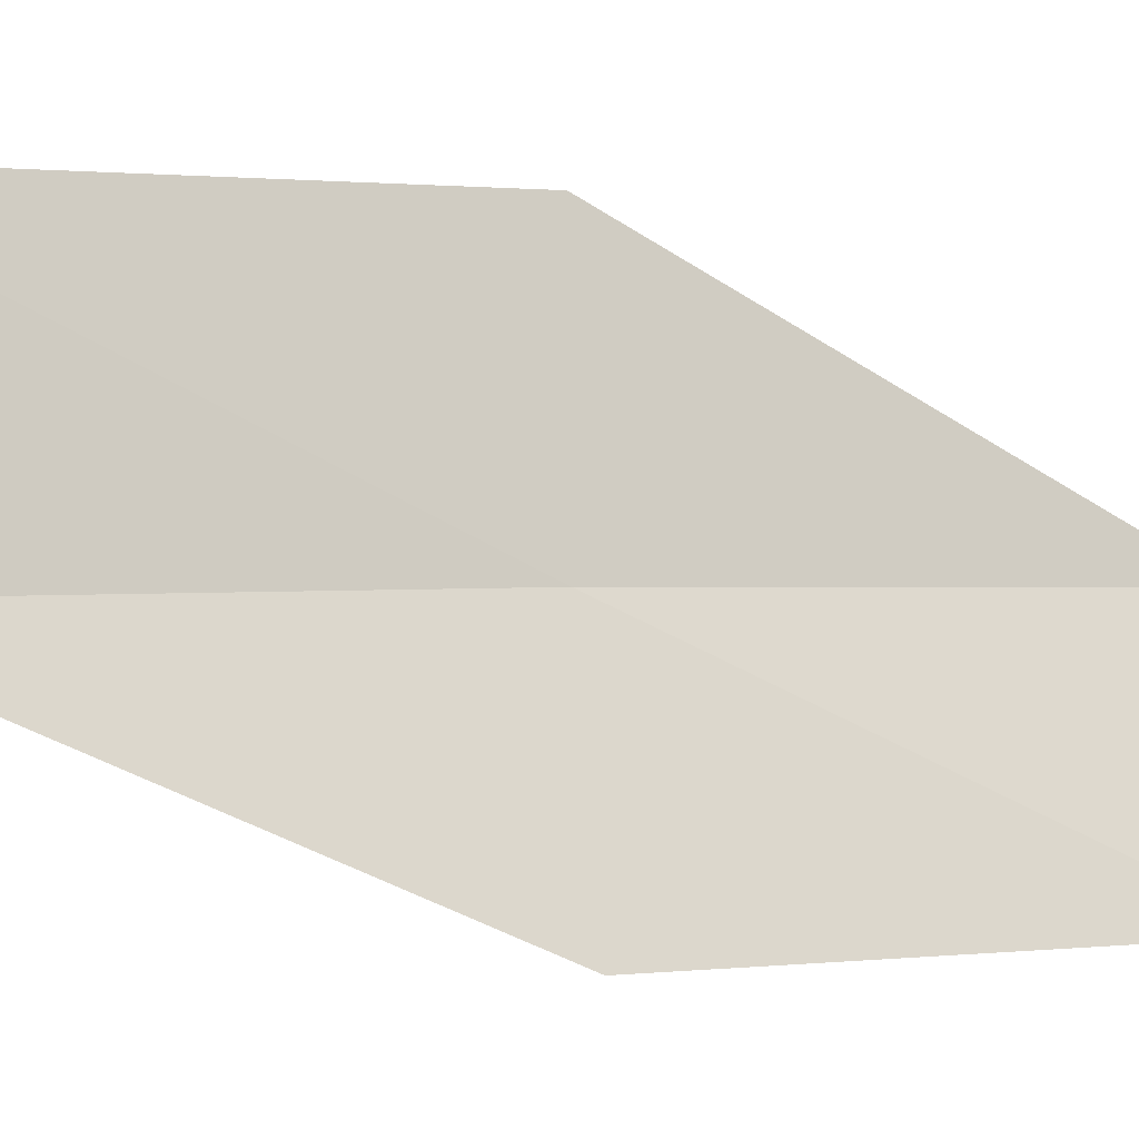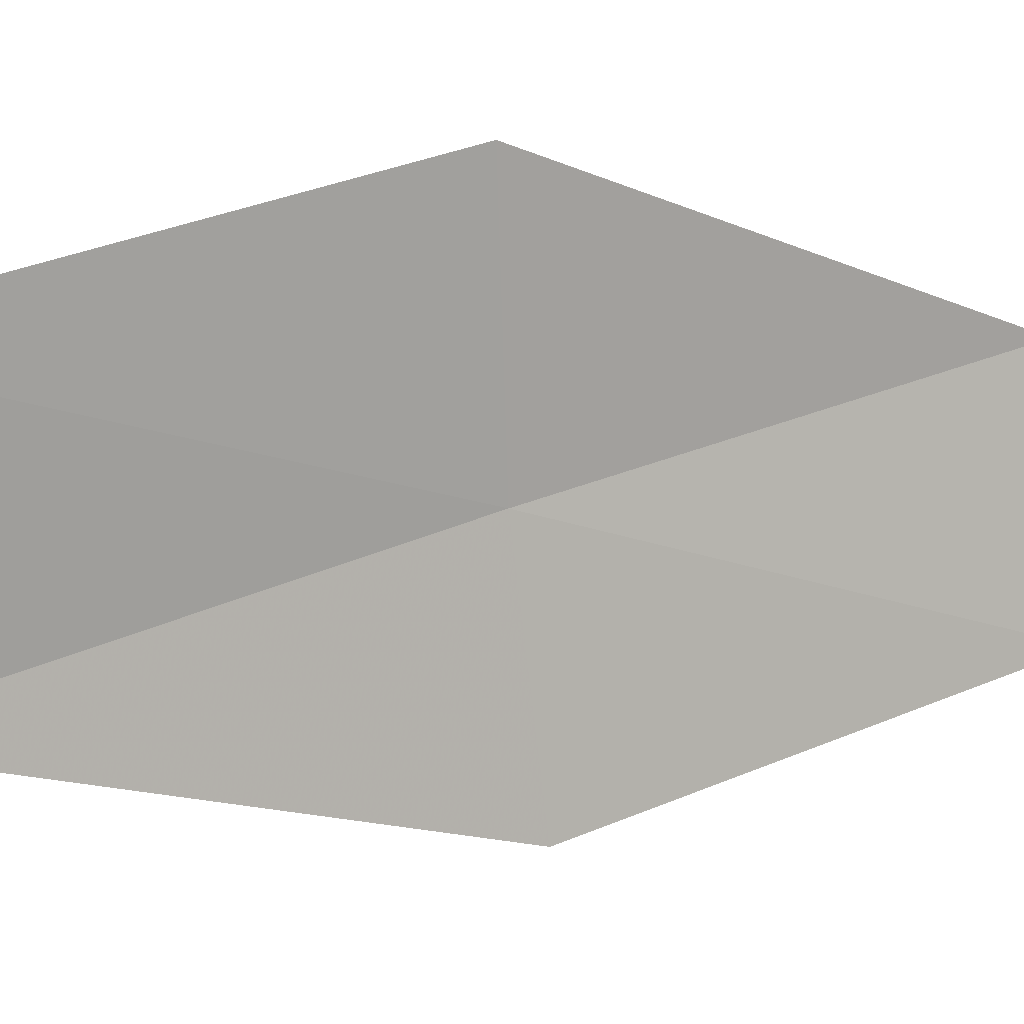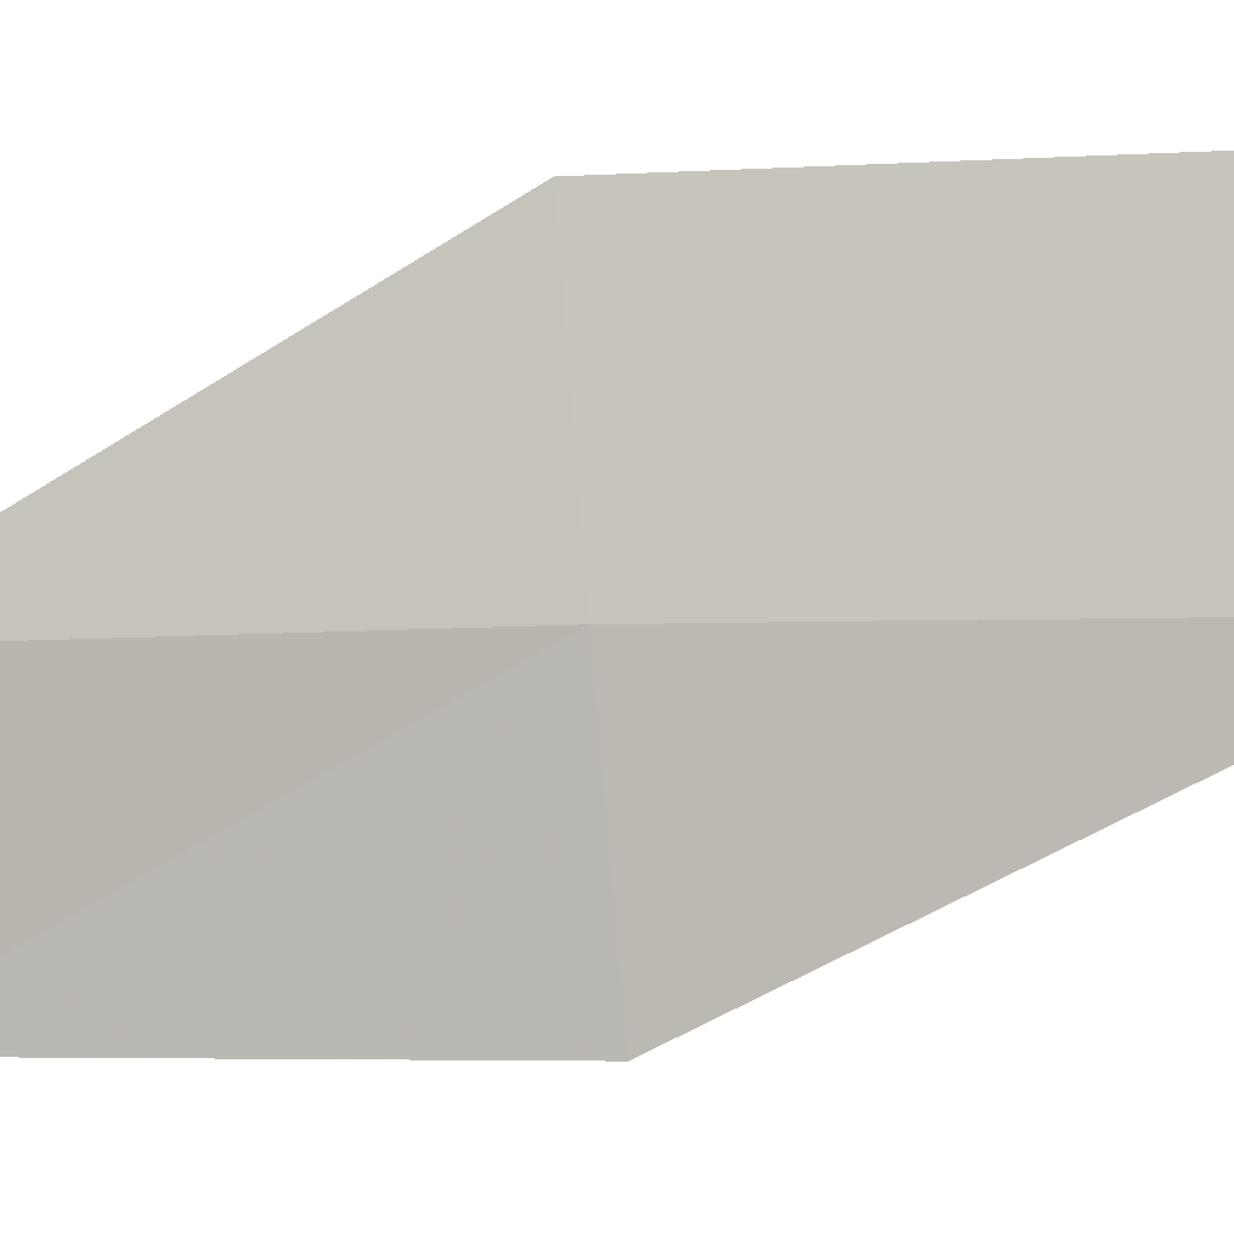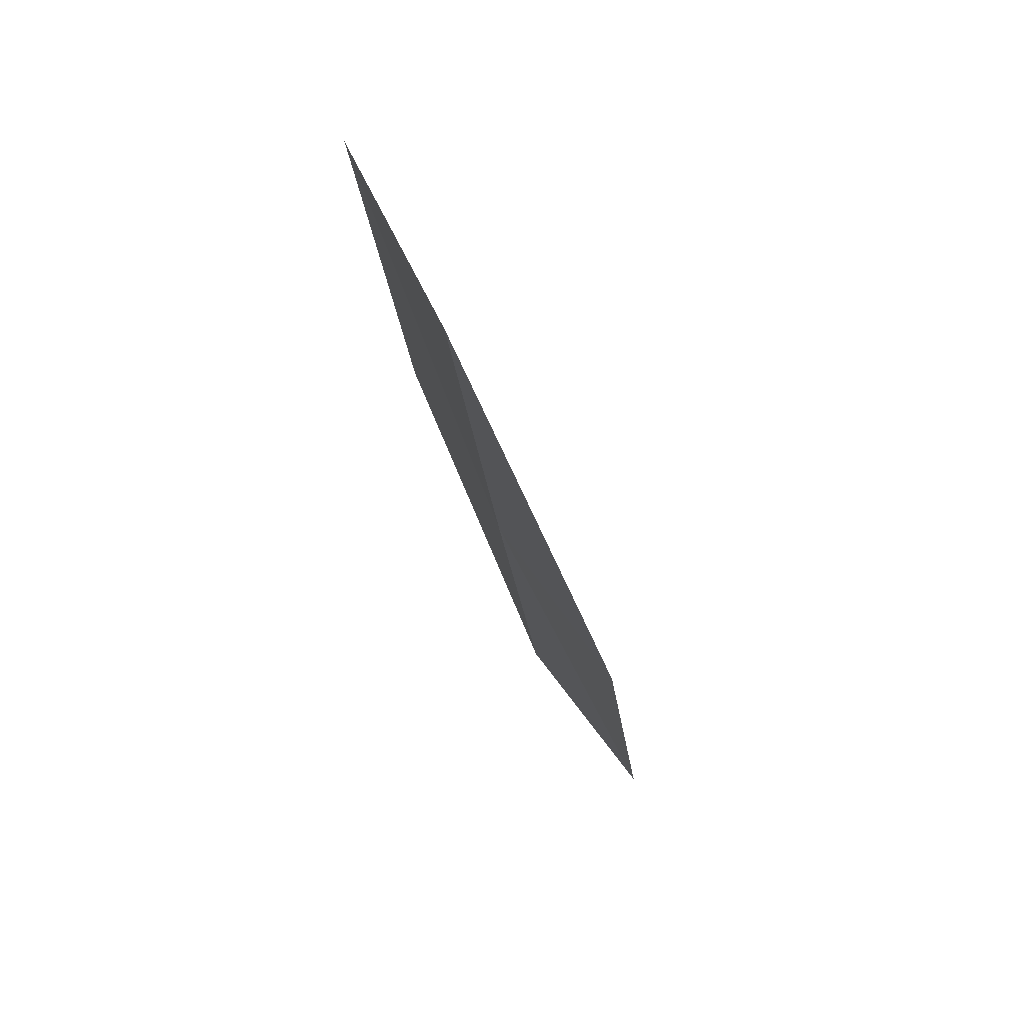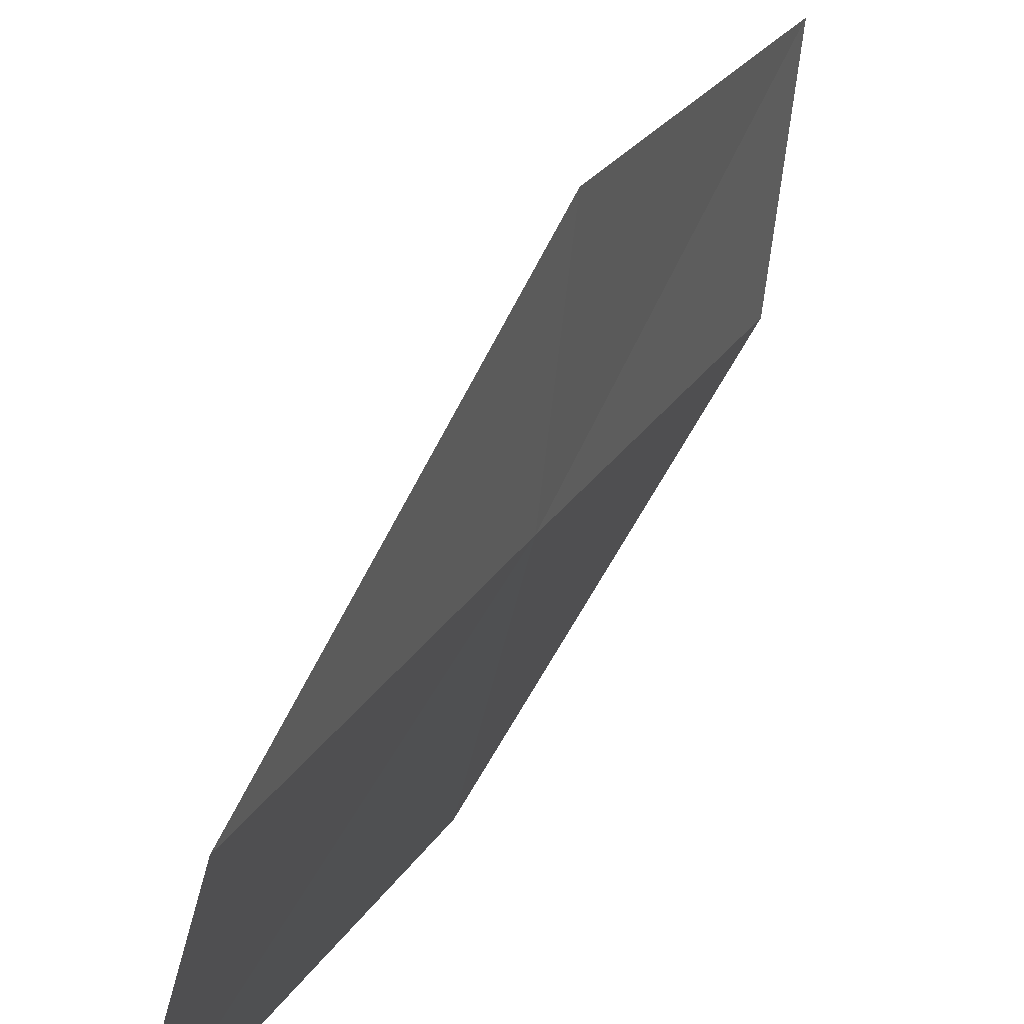
<metadata>
{"format":"obj","ext":"obj","renderer":"f3d","projection":"perspective","resolution":1024,"background":"white","views":[{"elev":-4.4,"azim":58.7,"up":"+Y"},{"elev":26.0,"azim":50.2,"up":"+Y"},{"elev":-14.2,"azim":-83.6,"up":"+Y"},{"elev":63.2,"azim":-18.0,"up":"+Z"},{"elev":23.8,"azim":-165.4,"up":"+Y"}]}
</metadata>
<code>
v -642.1 -338.3 -102.1
v -642.4 -338.4 -99.82
v -641.9 -339.4 -102
v -641.9 -338.3 -104.3
v -641.6 -339.3 -104.2
v -642.3 -337.2 -102.2
v -642.5 -337.3 -99.87
f 1 3 2
f 1 5 3
f 1 7 6
f 1 6 4
f 1 4 5
f 1 2 7

</code>
